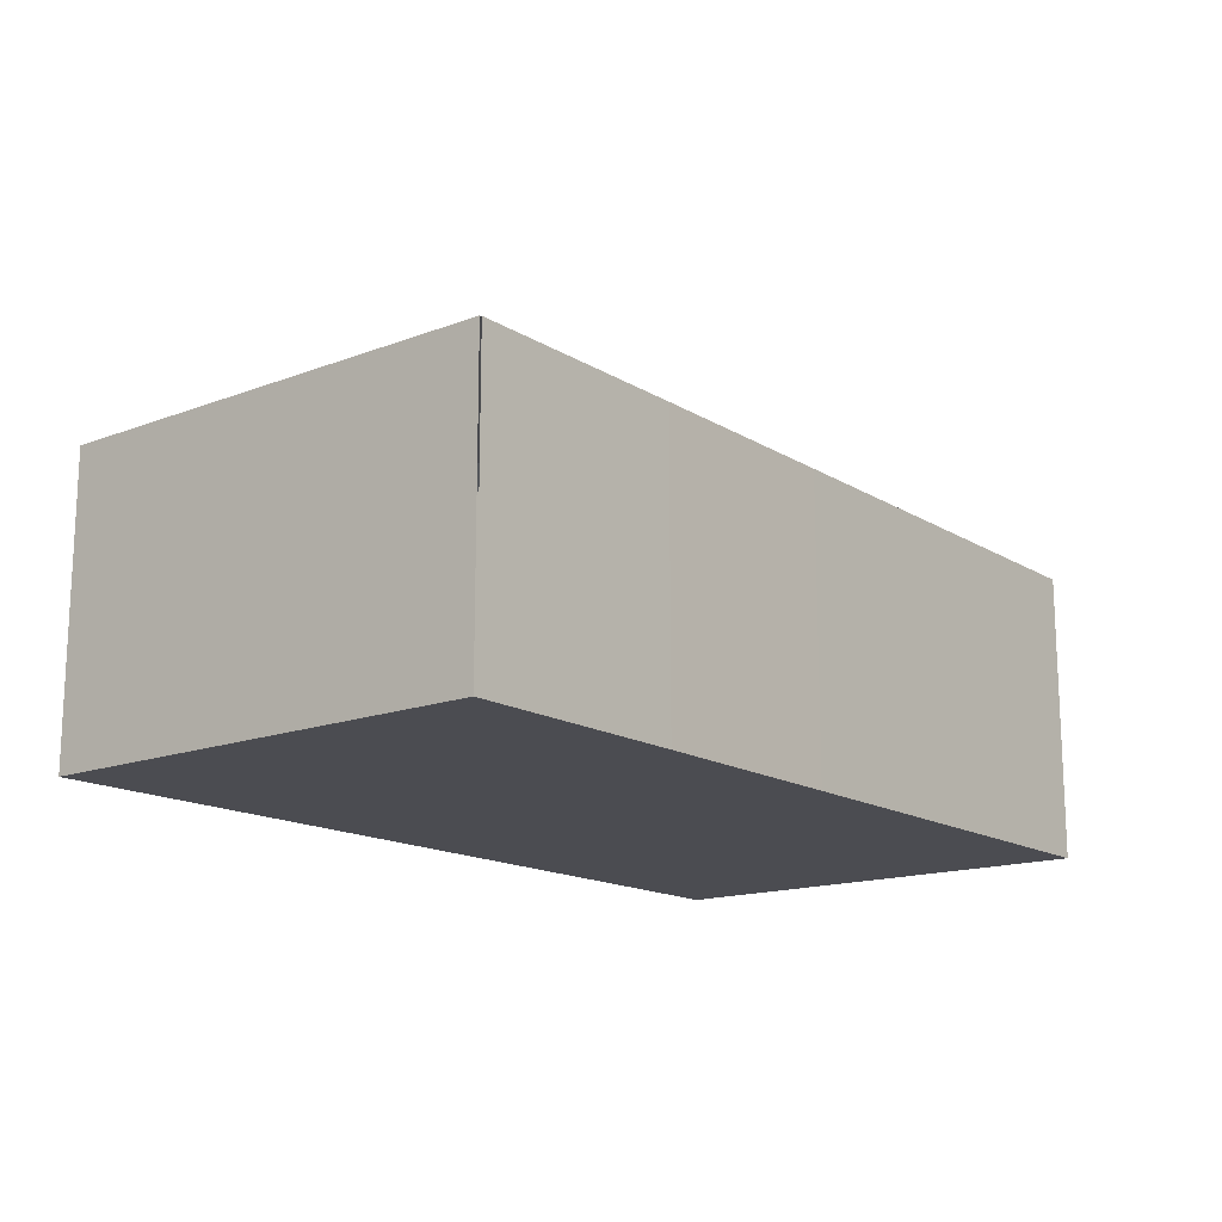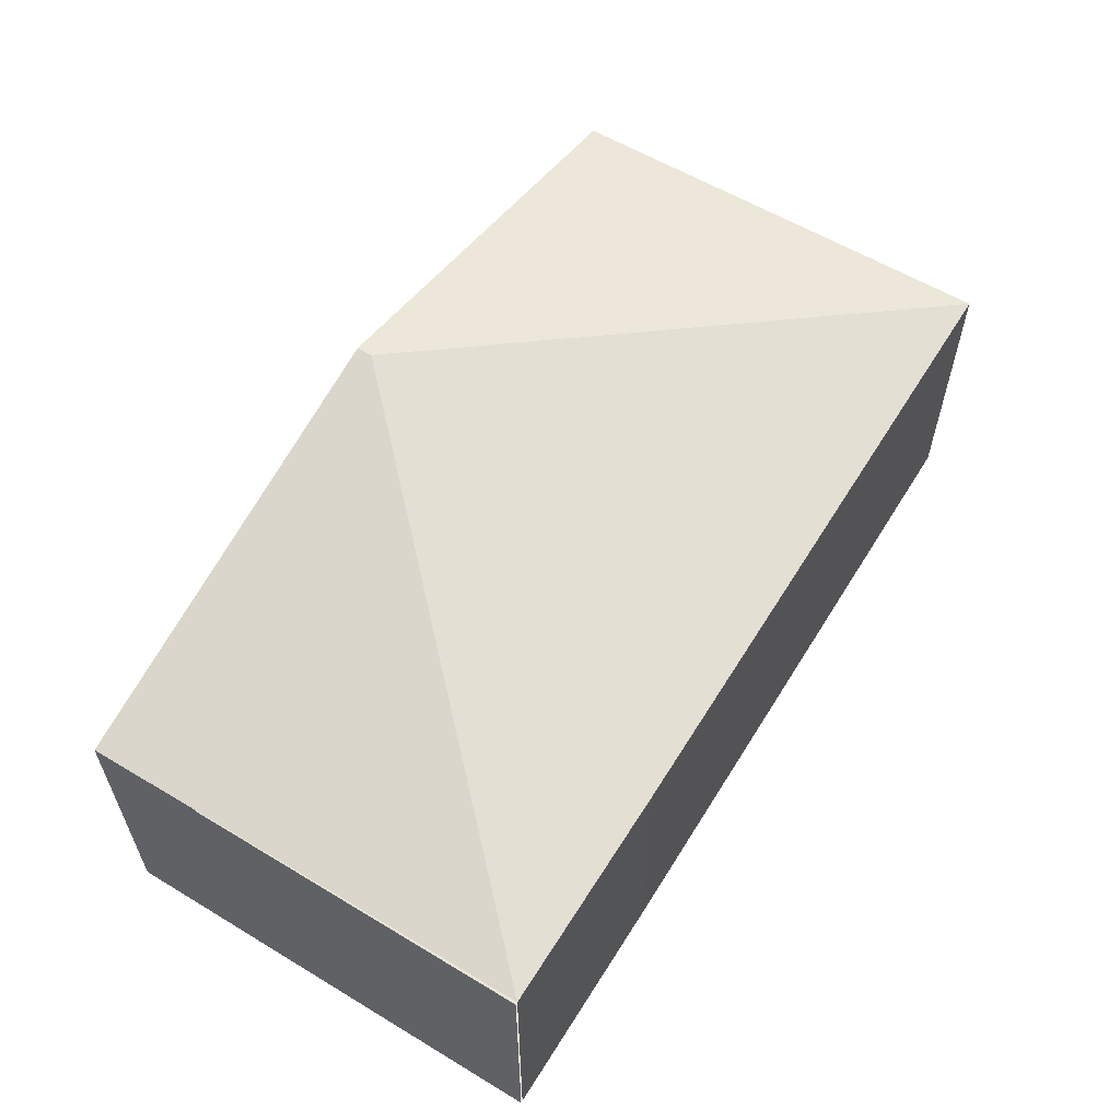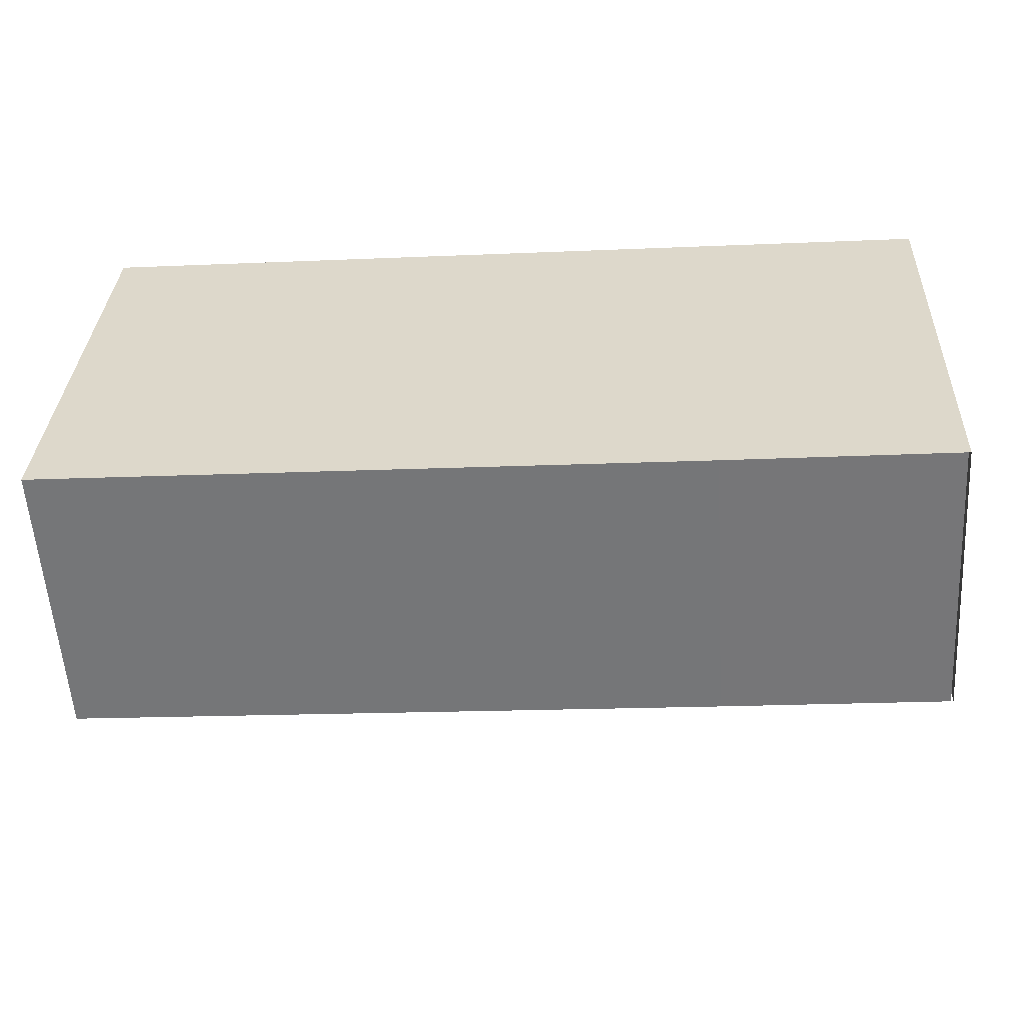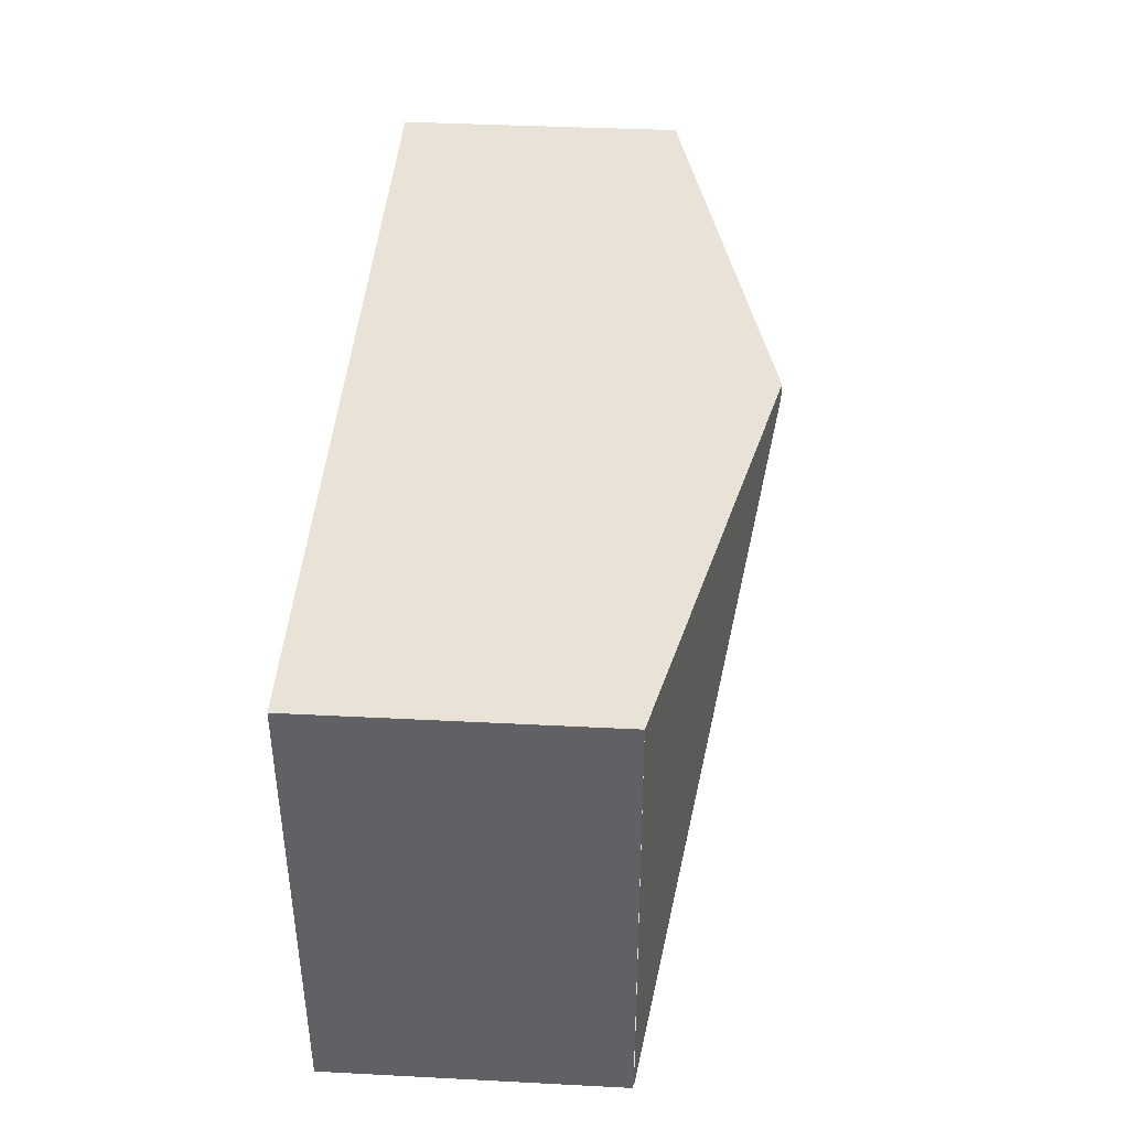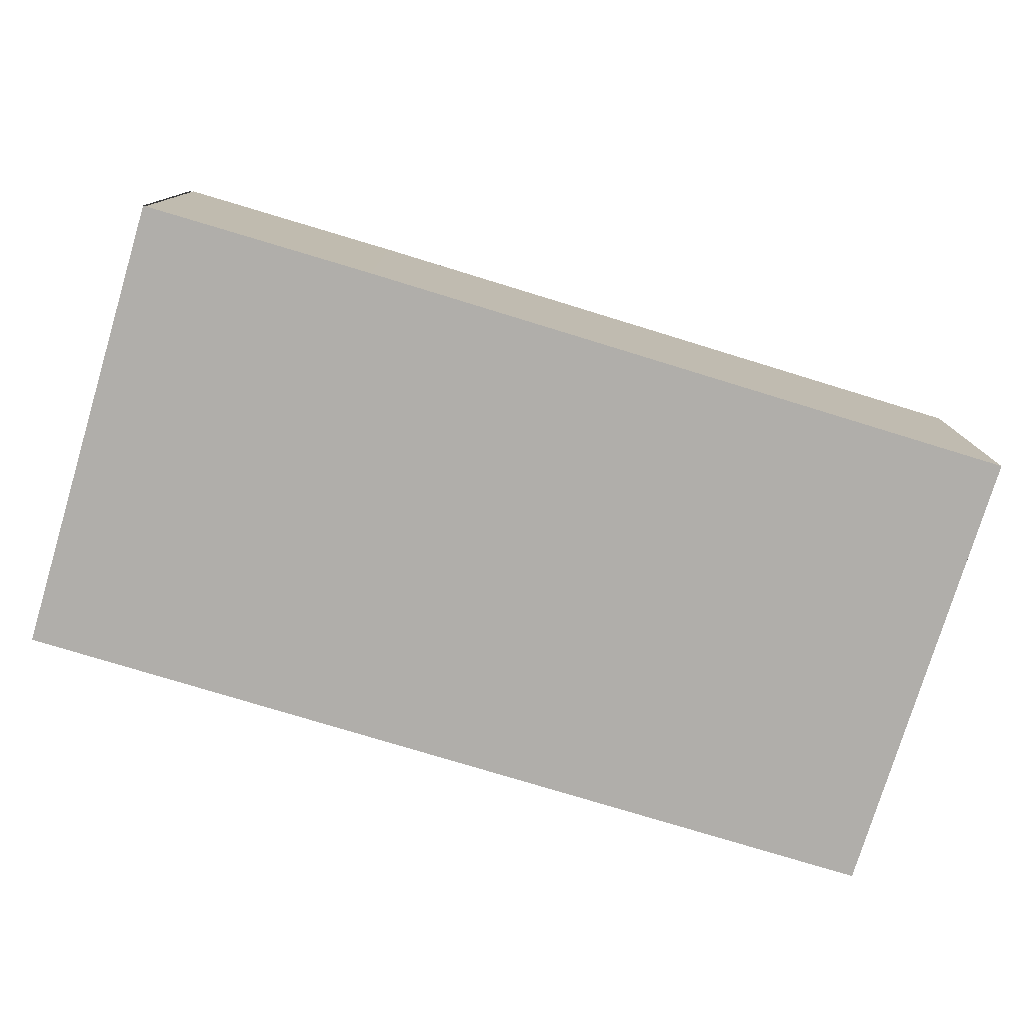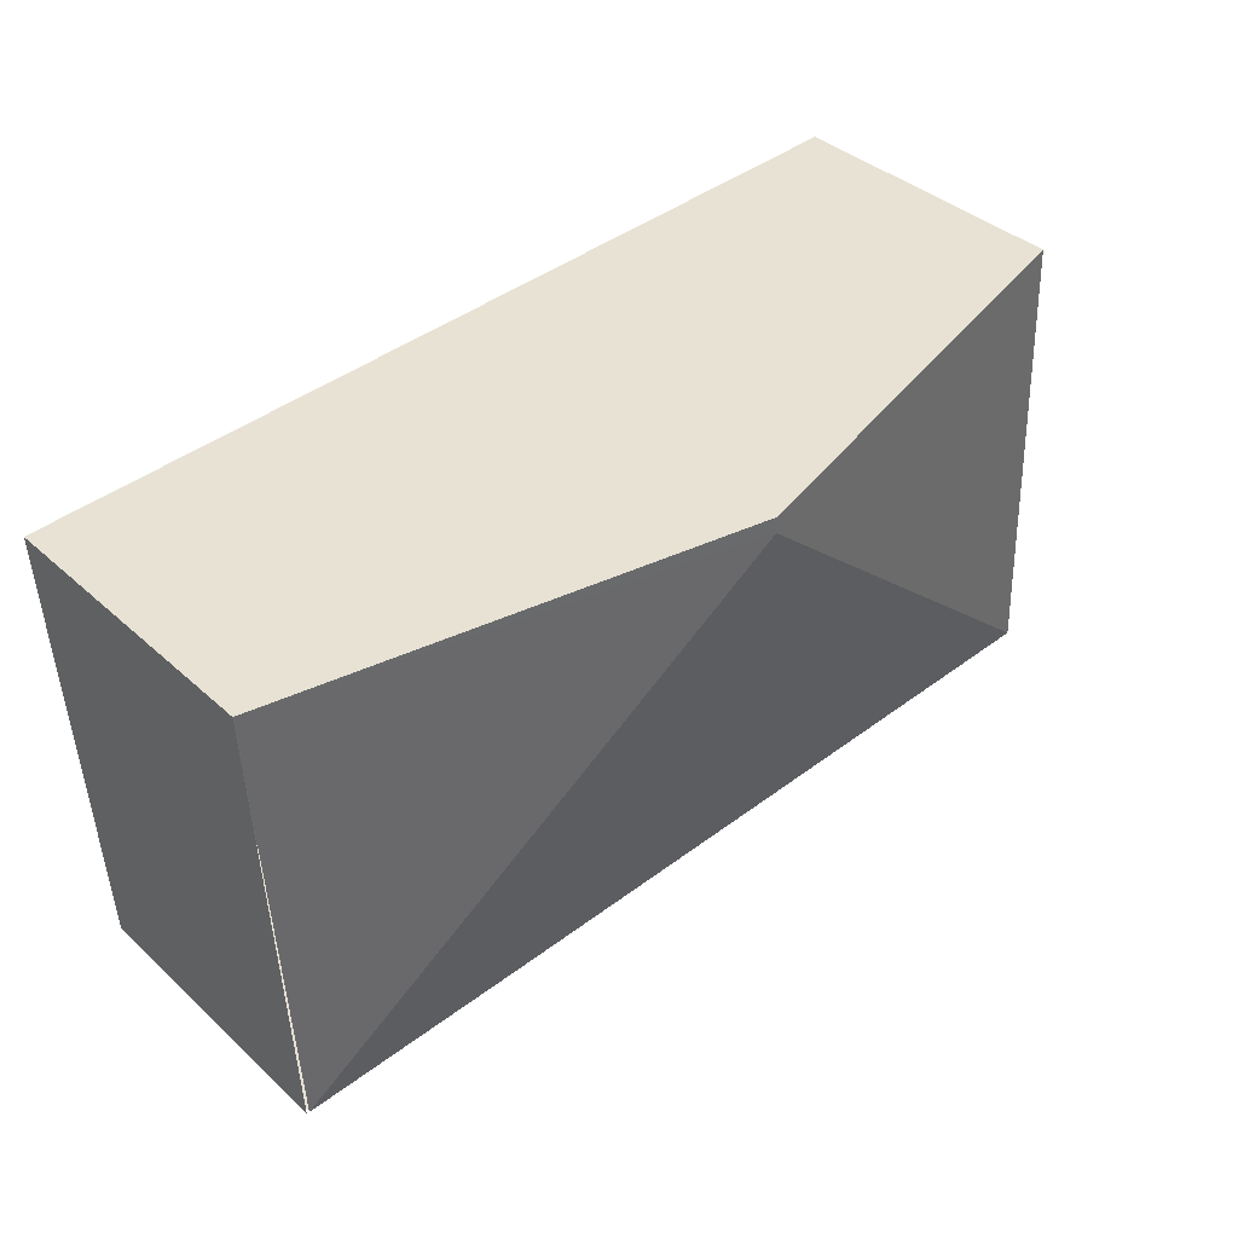
<metadata>
{"format":"obj","ext":"obj","renderer":"f3d","projection":"perspective","resolution":1024,"background":"white","views":[{"elev":-15.5,"azim":131.1,"up":"+Y"},{"elev":59.1,"azim":124.3,"up":"+Y"},{"elev":-57.3,"azim":3.6,"up":"+Z"},{"elev":38.8,"azim":93.7,"up":"+Z"},{"elev":-77.7,"azim":165.8,"up":"+Y"},{"elev":39.0,"azim":138.3,"up":"+Z"}]}
</metadata>
<code>
v  4.296 1.886 -0.212
v  3.033 2.595 2.75
v  5.782 1.888 -0.274
v  2.906 1.887 -0.144
v  0 1.888 1.156e-16
v  5.927 1.888 2.717
v  3.037 2.595 2.854
v  0.142 1.886 2.992
v  5.782 1.678e-17 -0.274
v  4.296 1.298e-17 -0.212
v  2.906 8.817e-18 -0.144
v  0 0 0
v  0.142 -1.832e-16 2.992
v  3.037 -1.748e-16 2.854
v  5.927 -1.664e-16 2.717
v  5.798 1.885 -0.275
v  5.798 1.684e-17 -0.275
g defaultobject
f 1 2 3
f 2 1 4
f 2 4 5
f 2 6 3
f 6 2 7
f 7 5 8
f 5 7 2
f 9 1 3
f 1 9 10
f 1 10 4
f 4 10 11
f 4 11 5
f 5 11 12
f 12 8 5
f 8 12 13
f 13 7 8
f 7 13 14
f 7 14 6
f 6 14 15
f 15 16 6
f 16 15 17
f 11 13 12
f 13 11 10
f 13 10 9
f 13 9 17
f 13 17 14
f 14 17 15

</code>
